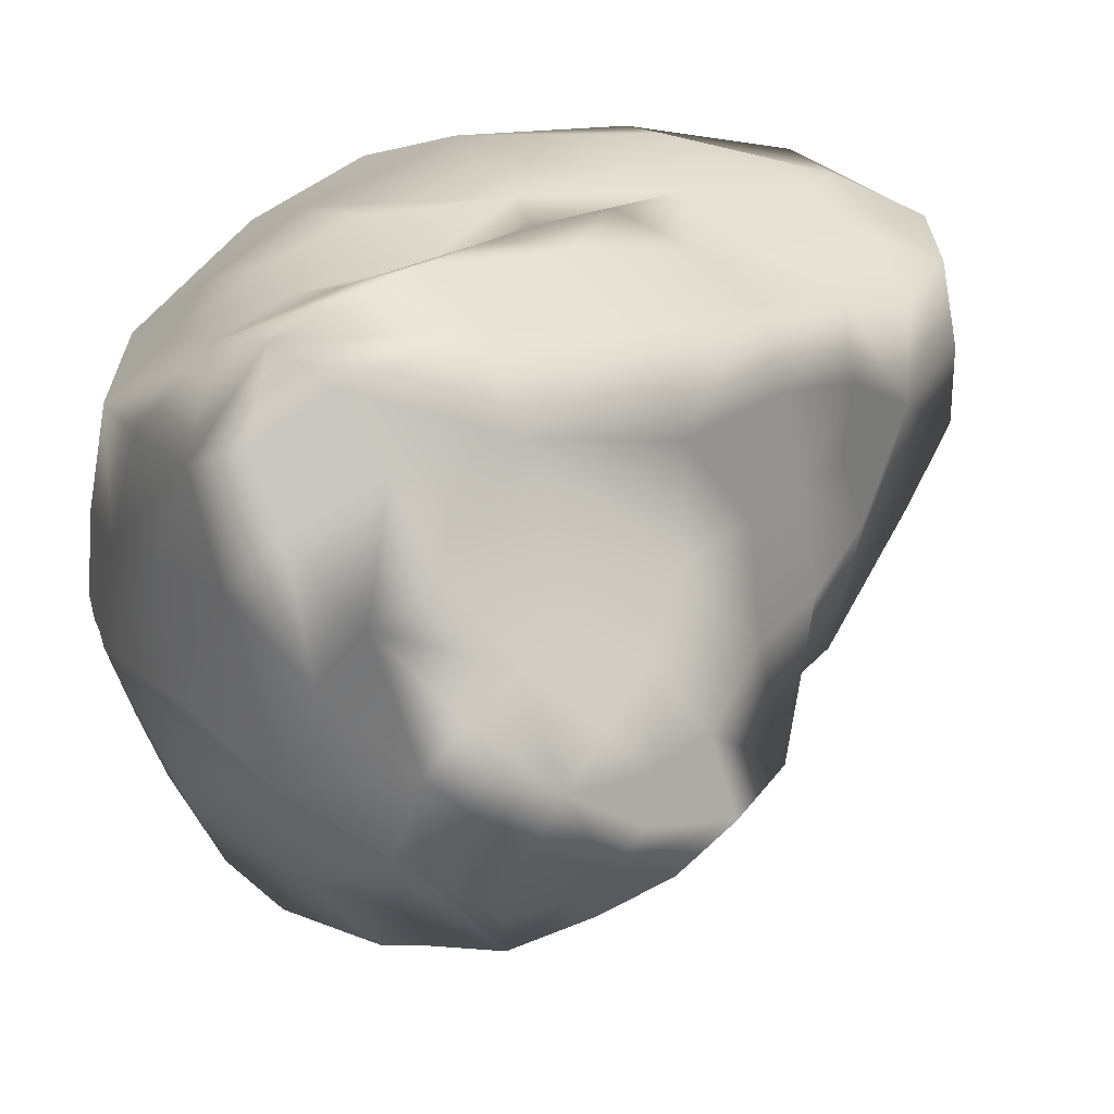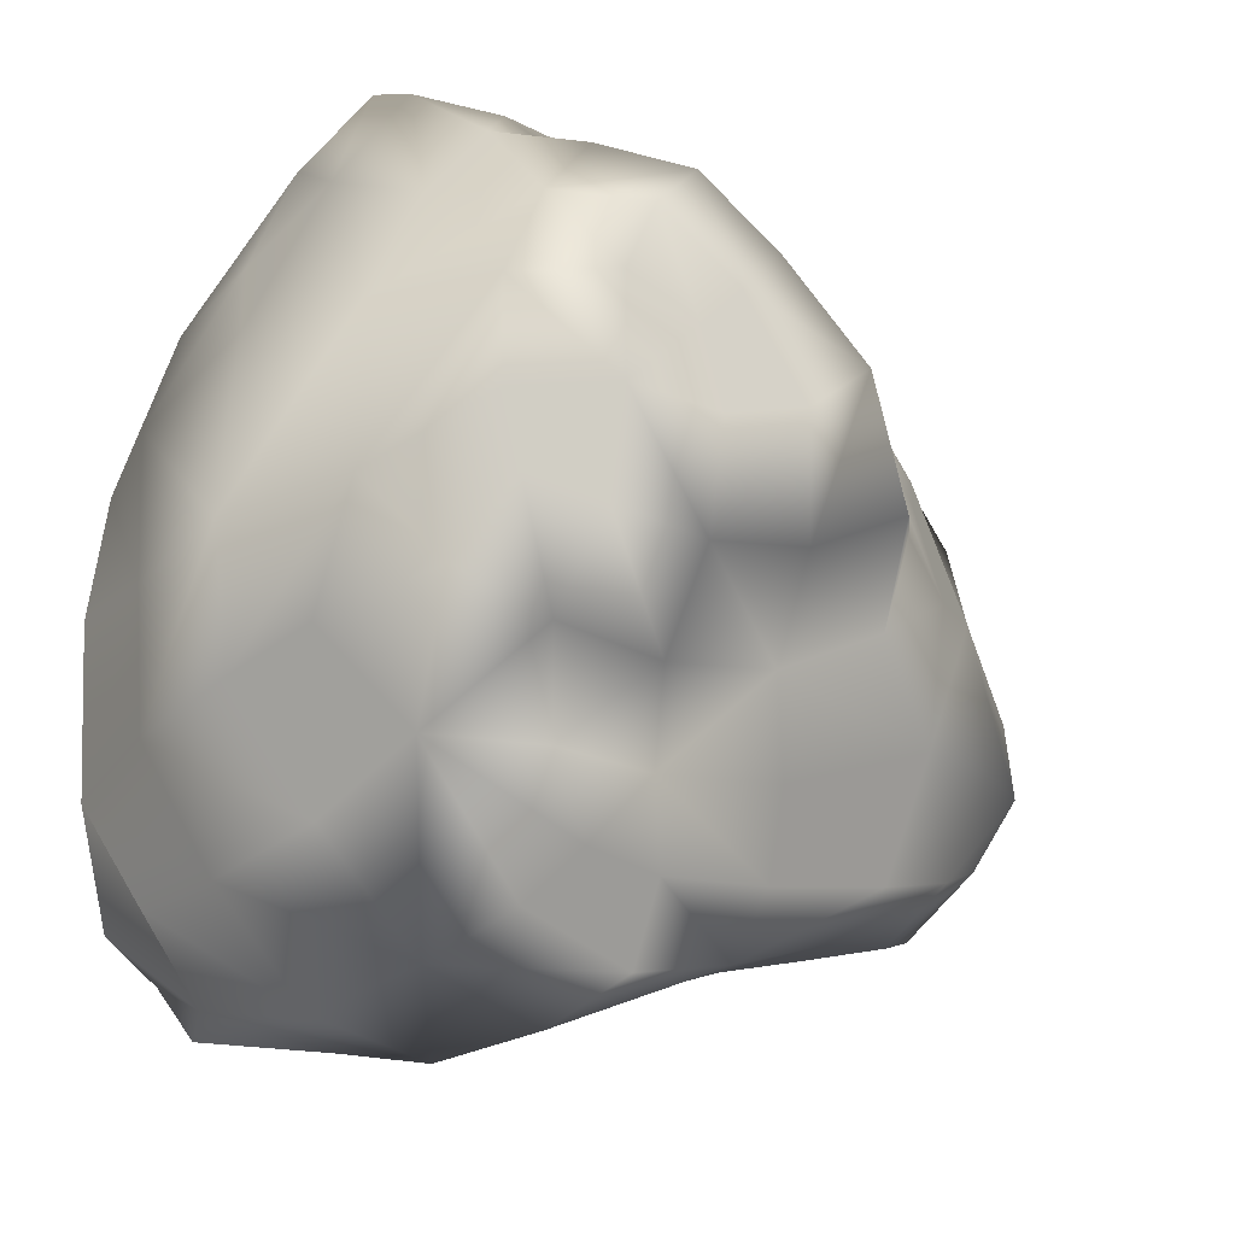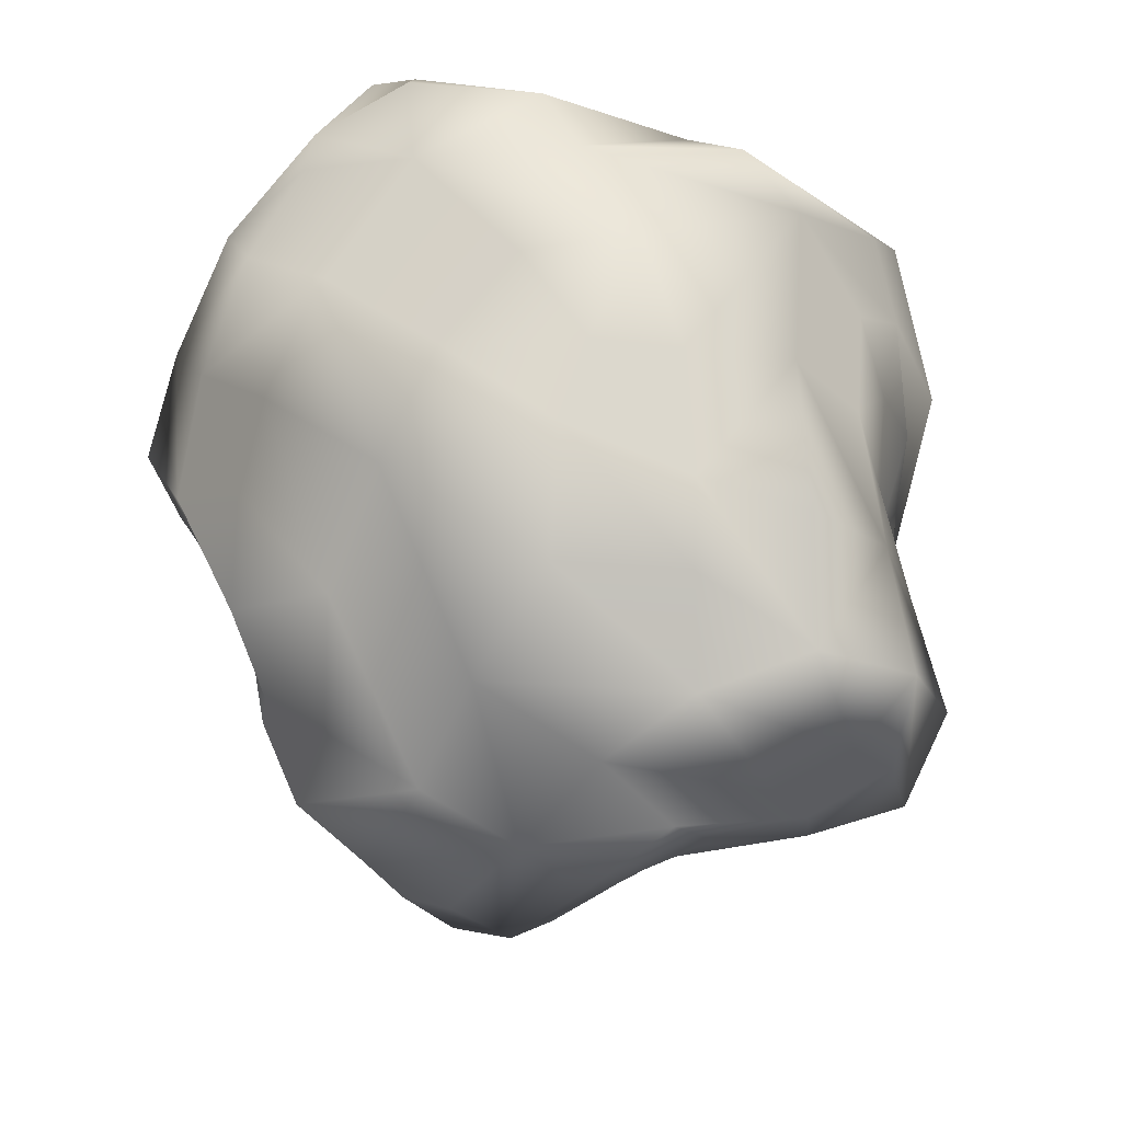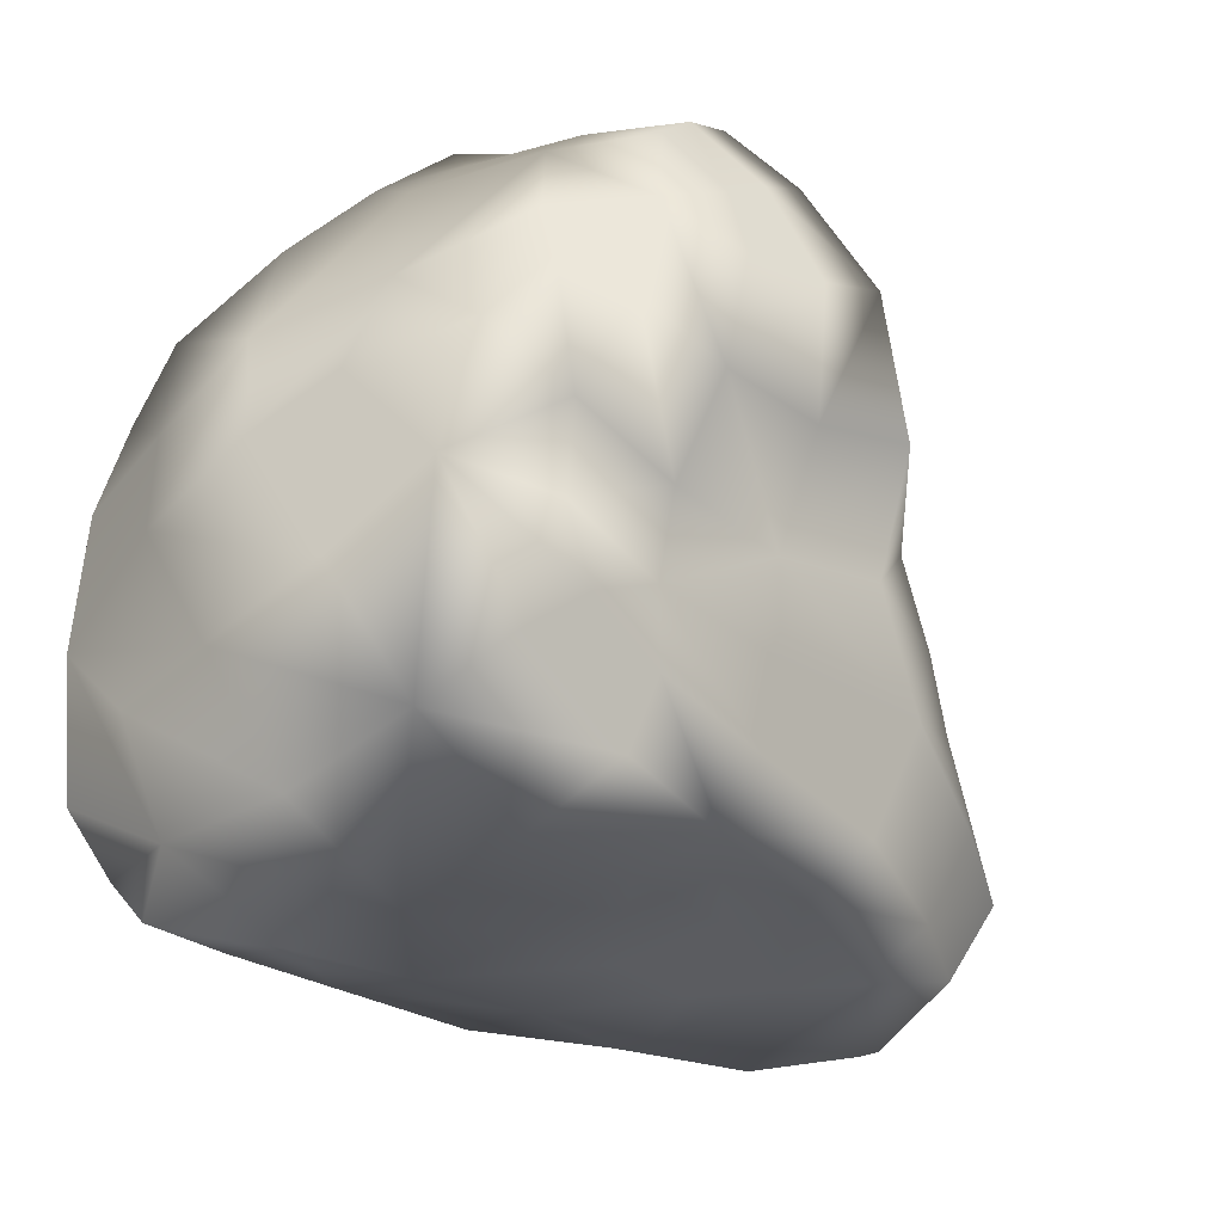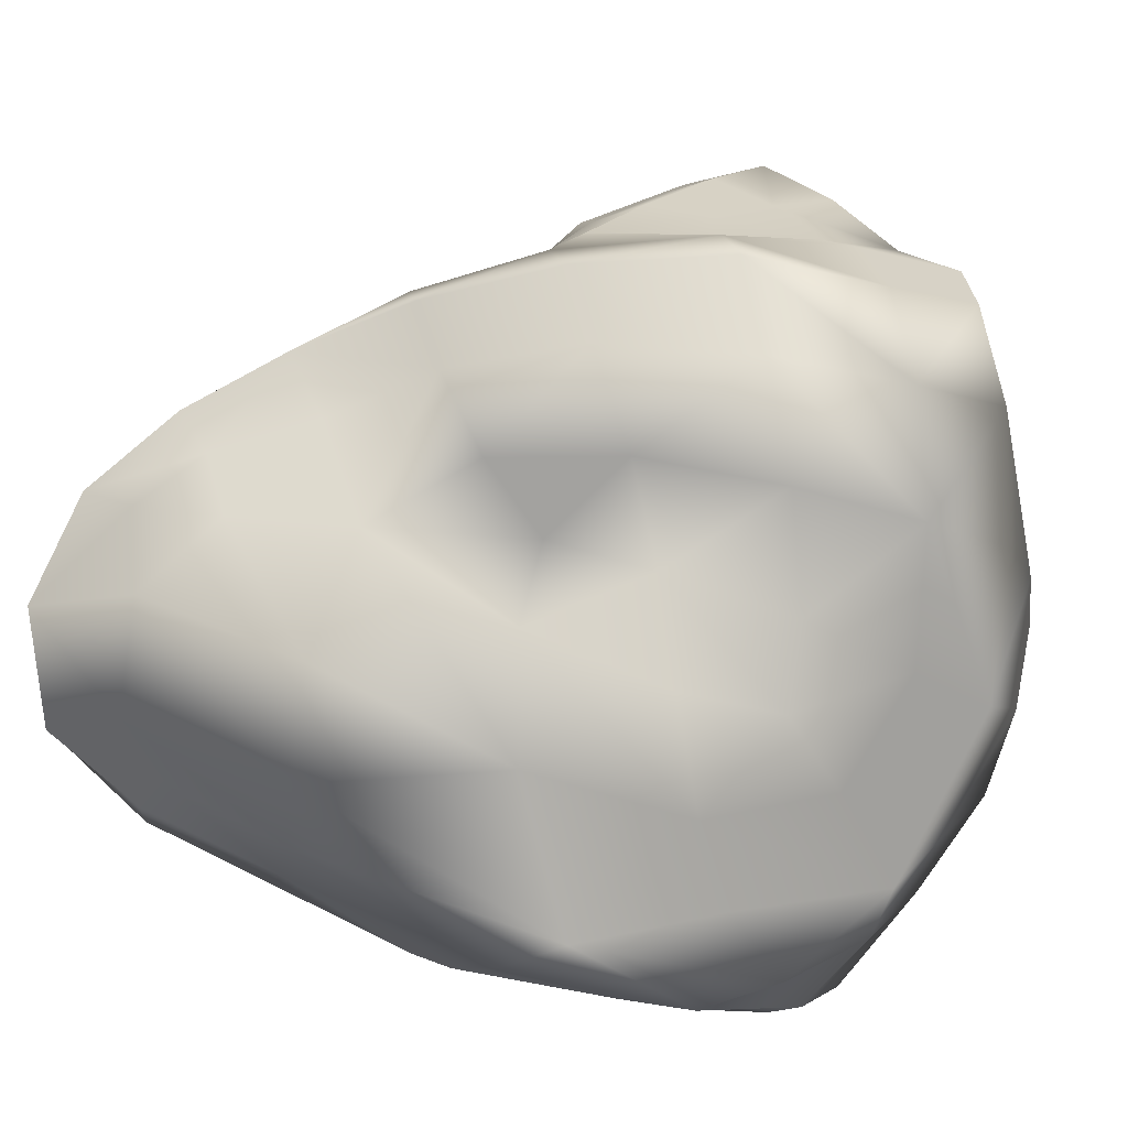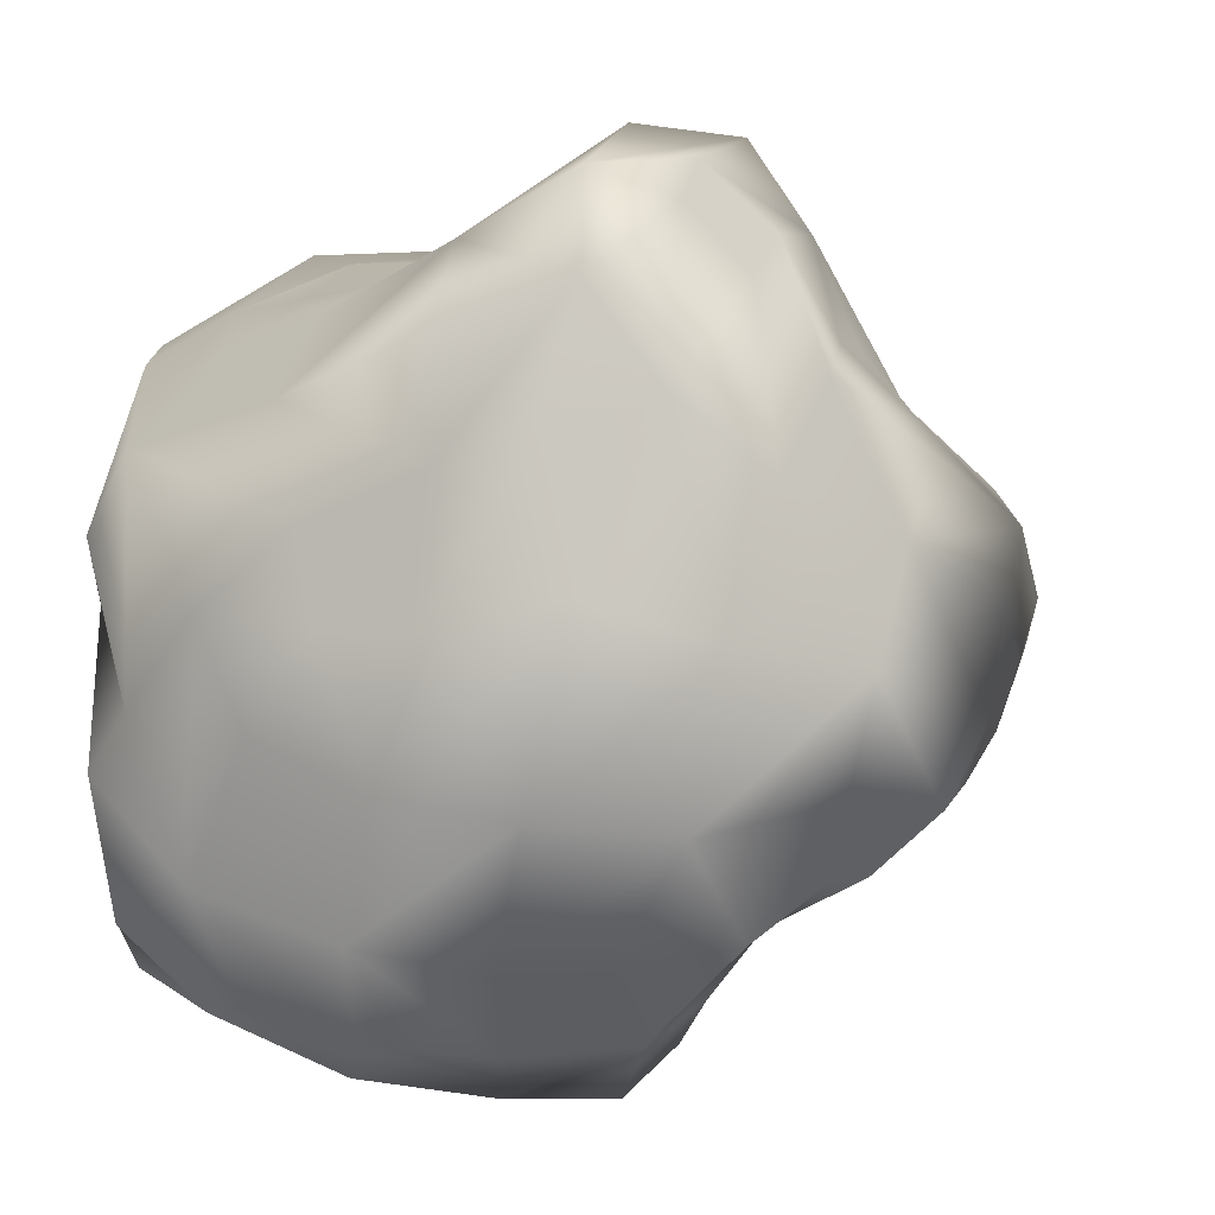
<metadata>
{"format":"obj","ext":"obj","renderer":"f3d","projection":"perspective","resolution":1024,"background":"white","views":[{"elev":39.0,"azim":-104.2,"up":"+Z"},{"elev":-45.8,"azim":-111.9,"up":"+Z"},{"elev":68.4,"azim":-71.8,"up":"+Y"},{"elev":-74.7,"azim":-116.7,"up":"+Z"},{"elev":72.4,"azim":104.0,"up":"+Z"},{"elev":4.5,"azim":-155.1,"up":"+Z"}]}
</metadata>
<code>
g smallRocks_1_3:default1
v 1.304 14.46 0.4049
v -1.372 14.34 0.4037
v -1.516 13.73 4.495
v 2.059 14.06 3.033
v 3.408 14.3 -2.391
v 0.2044 13.56 -3.788
v 5.717 13.11 0.5989
v 5.938 13.18 -6.59
v 1.555 12.68 -7.877
v 5.503 11.27 -10.09
v 2.698 10.11 -10.96
v 9.285 11.43 -8.06
v 8.035 8.839 -10.85
v 8.669 11.8 -2.225
v 10.89 10.31 -4.196
v -3.855 12.66 5.257
v -4.928 12.78 1.297
v -4.693 11.69 9.199
v -1.079 12.72 7.925
v -6.836 11.21 6.314
v 4.739 6.739 -12.79
v 8.54 11.76 4.778
v 3.085 13.23 6.139
v 3.214 10.84 8.232
v 6.864 9.606 7.38
v 8.817 5.993 8.399
v 10.77 7.38 6.955
v 11.45 9.392 2.259
v 10.56 9.526 -8.341
v 11.21 7.924 -5.821
v 10.6 8.347 -9.863
v -4.714 10.03 -8.504
v -2.132 11.42 -8.533
v -0.8195 8.476 -11.35
v -4.399 7.064 -10.96
v -6.781 9.828 -4.978
v -3.446 12.51 -4.42
v -7.428 7.436 -8.017
v 5.427 7.657 8.743
v 2.832 7.454 9.259
v 2.608 3.328 9.829
v 5.795 4.566 9.76
v 11.2 5.971 -7.902
v 9.494 4.562 -9.953
v -6.749 10.22 11.04
v -8.432 9.615 9.192
v -7.962 6.644 10.29
v -6.148 7.685 12.22
v -3.548 9.014 12.11
v -9.426 6.349 -6.271
v -9.521 4.035 -6.569
v -11.76 4.501 -4.594
v -10.07 7.111 -4.087
v 12.85 3.298 7.507
v 9.037 1.015 10.15
v 13.35 1.536 4.426
v 12.52 7.143 0.1778
v -12.41 2.741 -2.287
v -11.41 1.692 -4.214
v -11.5 -0.6443 -3.054
v -12.85 1.746 -0.9454
v -12.99 4.994 -1.818
v -13.32 4.266 0.8541
v -9.927 2.055 5.72
v -10.9 3.801 5.375
v -12.11 1.731 3.707
v -10.43 -0.1012 4.342
v -8.474 2.325 7.475
v -9.177 5.478 7.526
v -8.419 -1.449 5.905
v -3.211 2.142 -11.99
v -2.012 3.388 -13.41
v -0.04112 -0.4021 -12.86
v -1.867 -0.4179 -11.07
v -4.664 3.624 -10.38
v -3.439 0.3653 -9.15
v -12.1 0.3173 1.918
v -13.05 0.6925 0.7363
v -11.71 -2.38 -1.001
v -10.69 -1.778 1.585
v -13.35 3.116 2.777
v 2.709 0.08952 10.58
v 0.2424 1.941 11.89
v 1.226 -1.939 11.81
v -6.124 -4.214 5.308
v -4.752 -6.238 5.16
v -4.336 -5.665 8.405
v -6.384 -2.075 8.791
v -7.66 -4.211 1.878
v -4.963 -6.829 1.085
v 7.715 -6.238 -5.117
v 6.533 -8.324 -4.957
v 4.643 -5.737 -7.355
v 7.176 -3.878 -6.646
v 3.548 -4.852 10.51
v 0.5872 -6.794 9.951
v 2.11 -9.784 9.246
v 3.946 -8.698 9.858
v 3.817 -11.63 8.176
v 6.396 -10.75 8.546
v 7.534 -5.321 10.17
v -1.943 -8.543 -3.94
v -2.618 -3.684 -7.404
v -0.5542 -4.111 -9.176
v 0.9323 -8.372 -6.606
v -4.778 -5.883 -2.932
v -4.711 -2.636 -5.469
v 3.33 -11.67 -3.44
v 1.041 -12.1 -0.9876
v -3.158 -8.07 4.706
v -2.64 -9.069 1.52
v -0.07576 -11.29 3.926
v -2.359 -8.534 6.853
v -1.376 -8.379 9.3
v 0.5804 -11.22 7.767
v 3.297 -13.44 6.791
v 10.81 -8.966 6.137
v 9.694 -10.33 7.596
v 9.984 -12.82 5.029
v 11.29 -9.8 3.97
v 6.835 -14.13 6.165
v 3.069 -14.04 3.519
v 3.096 -14.15 0.4854
v 5.449 -13.83 -0.5765
v 6.447 -14.46 2.693
v 7.933 -12.67 -1.8
v 9.463 -13.16 1.573
v 9.113 -9.696 -2.382
v 11.07 -10.13 0.6151
v 9.975 -6.309 -3.279
v 11.83 -6.043 -0.3491
v 12.12 -5.384 3.171
v 11.85 -4.936 6.27
v 12.54 -1.642 -2.162
v 13.22 -0.09919 1.289
v 11.99 2.562 -4.878
v 12.36 4.734 -2.157
v 10.21 -2.672 -4.792
v 9.927 1.026 -7.104
v 6.914 -0.6727 -9.067
v 6.494 2.738 -11.96
v 3.685 -2.425 -10.01
v 2.879 0.9082 -12.96
v 1.039 4.891 -13.4
v 1.475 -3.88 -10.36
v 3.013 -7.356 -7.406
v 5.356 -10.58 -4.678
v 10.59 -5.021 8.731
v -1.081 -3.789 11.52
v -3.161 -5.081 10.75
v -2.307 0.1862 12.92
v -4.769 -1.078 11.97
v -2.892 4.887 13.41
v -5.757 3.575 13.01
v -7.338 2.785 10.43
v -0.169 6.354 11.3
v -0.4405 10.2 10.2
v -8.476 -4.902 -2.338
v -8.179 -2.09 -4.405
v -8.693 0.9952 -5.883
v -5.569 0.949 -7.29
v -6.658 4.388 -8.112
v 5.159 0.01612 10.09
v -11.86 5.488 4.636
v -11.49 6.669 2.493
v -9.773 7.736 6.687
v -8.994 9.182 4.188
v -8.194 10.37 -0.0142
v -10.99 7.546 -0.7857
g smallRocks_1_3:Group25823 smallRocks_1_3:polySurface2 smallRocks_1_3:polySurface1
f 1 2 3 4
f 1 5 6 2
f 1 4 7 5
f 8 9 6 5
f 8 10 11 9
f 8 12 13 10
f 8 5 7 14
f 8 14 15 12
f 16 3 2 17
f 18 19 3 16
f 16 17 20 18
f 10 13 21 11
f 22 23 24 25
f 22 7 4 23
f 22 25 26 27
f 22 28 14 7
f 29 12 15 30
f 29 31 13 12
f 32 33 34 35
f 36 37 33 32
f 32 35 38 36
f 39 25 24 40
f 39 40 41 42
f 39 42 26 25
f 31 29 30 43
f 31 43 44 13
f 45 46 47 48
f 45 48 49 18
f 45 18 20 46
f 50 51 52 53
f 54 27 26 55
f 54 56 57 28
f 58 59 60 61
f 58 62 52 59
f 58 61 63 62
f 64 65 66 67
f 64 68 69 65
f 64 67 70 68
f 71 72 73 74
f 71 75 35 72
f 71 74 76 75
f 77 78 79 80
f 77 66 81 78
f 77 80 67 66
f 82 41 83 84
f 85 86 87 88
f 89 90 86 85
f 85 88 70 89
f 91 92 93 94
f 95 96 97 98
f 98 97 99 100
f 98 100 101 95
f 102 103 104 105
f 102 106 107 103
f 102 105 108 109
f 110 111 112 113
f 97 96 114 115
f 97 115 116 99
f 117 118 119 120
f 99 116 121 100
f 112 115 114 113
f 112 122 116 115
f 123 109 108 124
f 123 122 112 109
f 123 124 125 122
f 125 121 116 122
f 125 124 126 127
f 125 127 119 121
f 127 126 128 129
f 127 129 120 119
f 129 128 130 131
f 129 131 132 120
f 132 133 117 120
f 132 131 134 135
f 132 135 56 133
f 135 134 136 137
f 135 137 57 56
f 137 136 43 30
f 137 30 15 57
f 136 134 138 139
f 136 139 44 43
f 139 138 94 140
f 139 140 141 44
f 141 140 142 143
f 141 143 144 21
f 141 21 13 44
f 144 143 73 72
f 144 72 35 34
f 144 34 11 21
f 143 142 145 73
f 145 142 93 146
f 145 146 105 104
f 145 104 74 73
f 146 93 92 147
f 146 147 108 105
f 147 126 124 108
f 147 92 128 126
f 142 140 94 93
f 138 134 131 130
f 138 130 91 94
f 133 148 118 117
f 133 56 54 148
f 148 101 100 118
f 148 54 55 101
f 130 128 92 91
f 121 119 118 100
f 114 96 149 150
f 114 150 87 113
f 150 149 151 152
f 150 152 88 87
f 152 151 153 154
f 152 154 155 88
f 155 68 70 88
f 155 154 48 47
f 155 47 69 68
f 154 153 49 48
f 153 151 83 156
f 153 156 157 49
f 157 156 40 24
f 157 24 23 19
f 157 19 18 49
f 156 83 41 40
f 151 149 84 83
f 149 96 95 84
f 113 87 86 110
f 112 111 102 109
f 111 110 86 90
f 111 90 106 102
f 107 106 158 159
f 107 159 160 161
f 107 161 76 103
f 161 160 51 162
f 161 162 75 76
f 162 51 50 38
f 162 38 35 75
f 160 159 60 59
f 160 59 52 51
f 159 158 79 60
f 158 106 90 89
f 158 89 80 79
f 104 103 76 74
f 95 101 55 163
f 95 163 82 84
f 163 55 26 42
f 163 42 41 82
f 89 70 67 80
f 81 66 65 164
f 81 164 165 63
f 81 63 61 78
f 165 164 166 167
f 165 167 168 169
f 165 169 62 63
f 169 168 36 53
f 169 53 52 62
f 168 167 20 17
f 168 17 37 36
f 167 166 46 20
f 166 69 47 46
f 166 164 65 69
f 79 78 61 60
f 57 15 14 28
f 53 36 38 50
f 37 17 2 6
f 37 6 9 33
f 34 33 9 11
f 27 54 28 22
f 23 4 3 19

</code>
